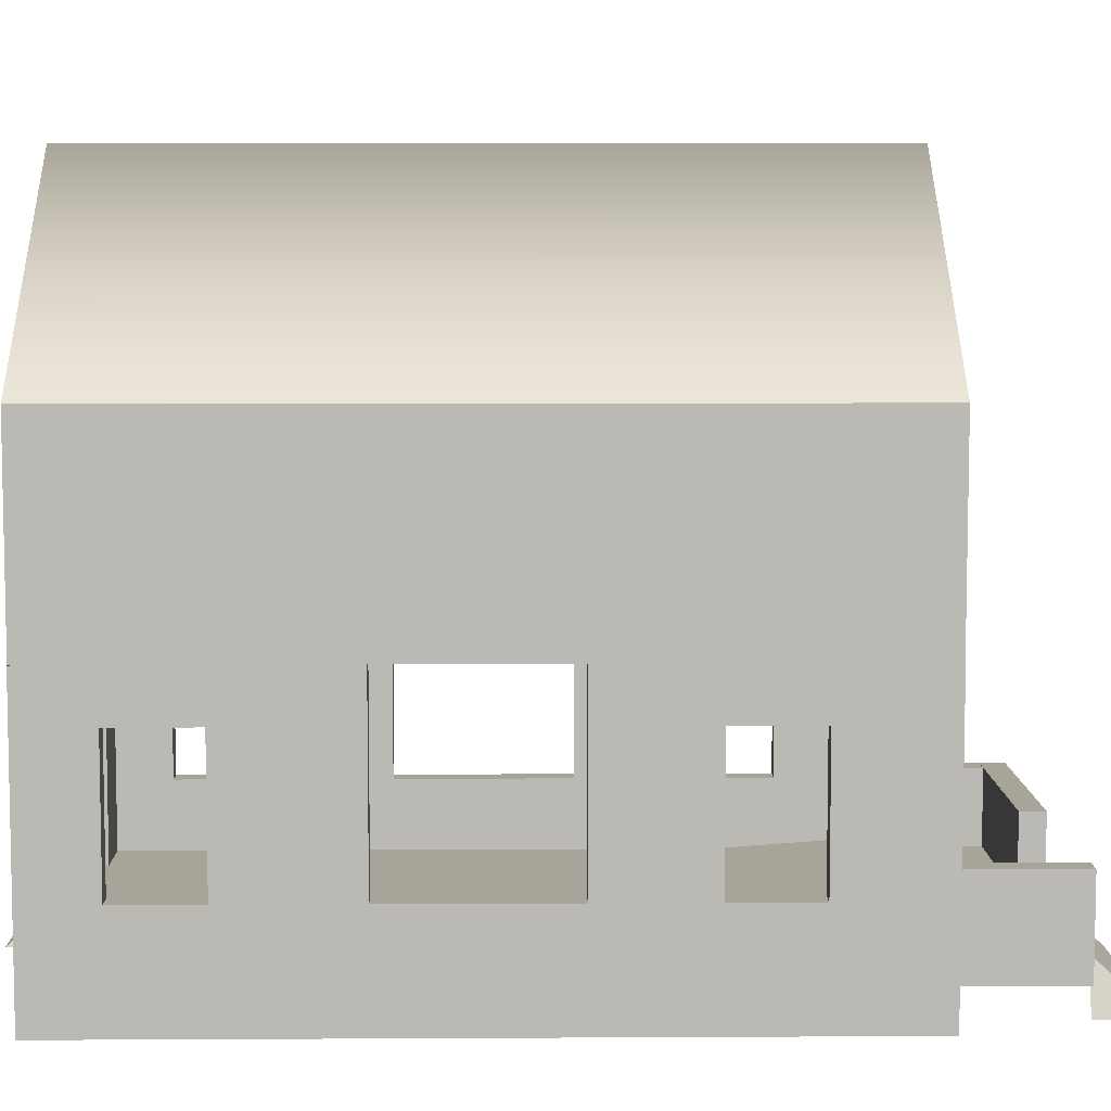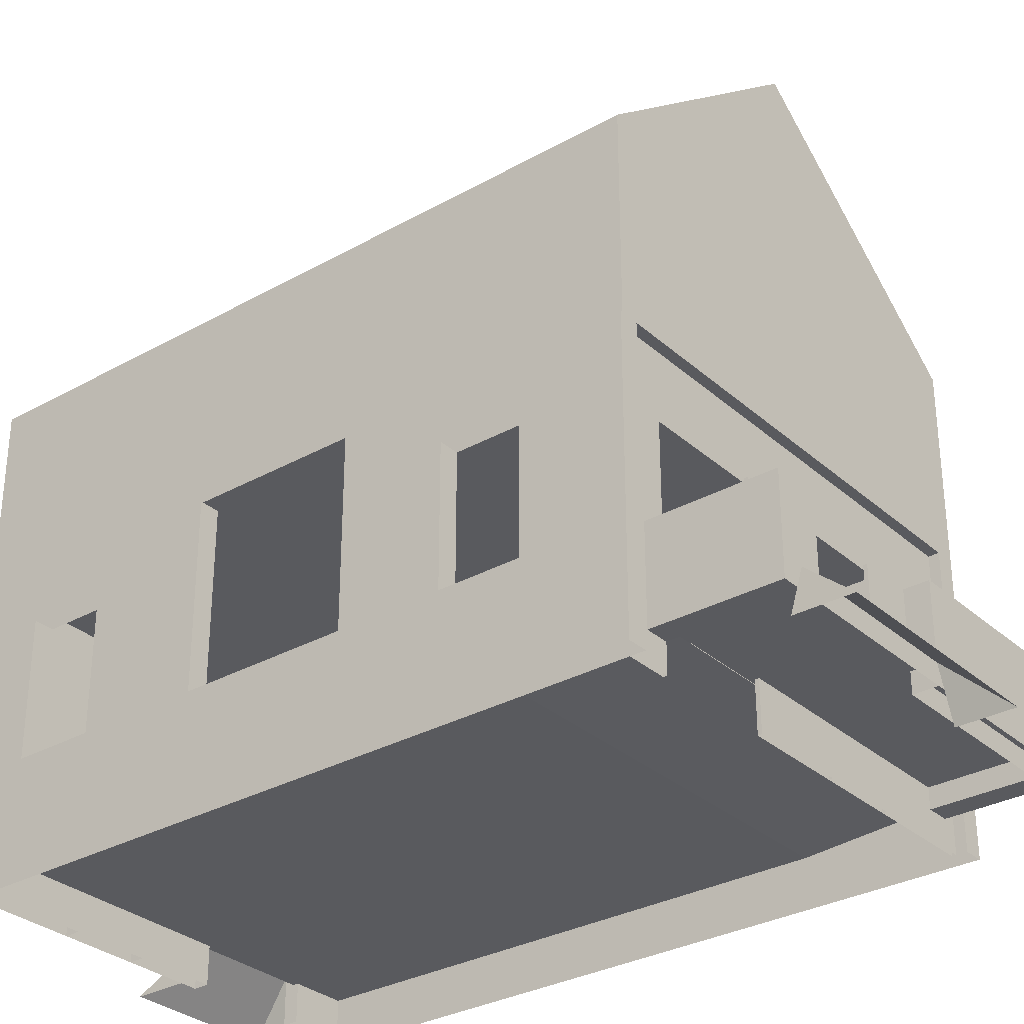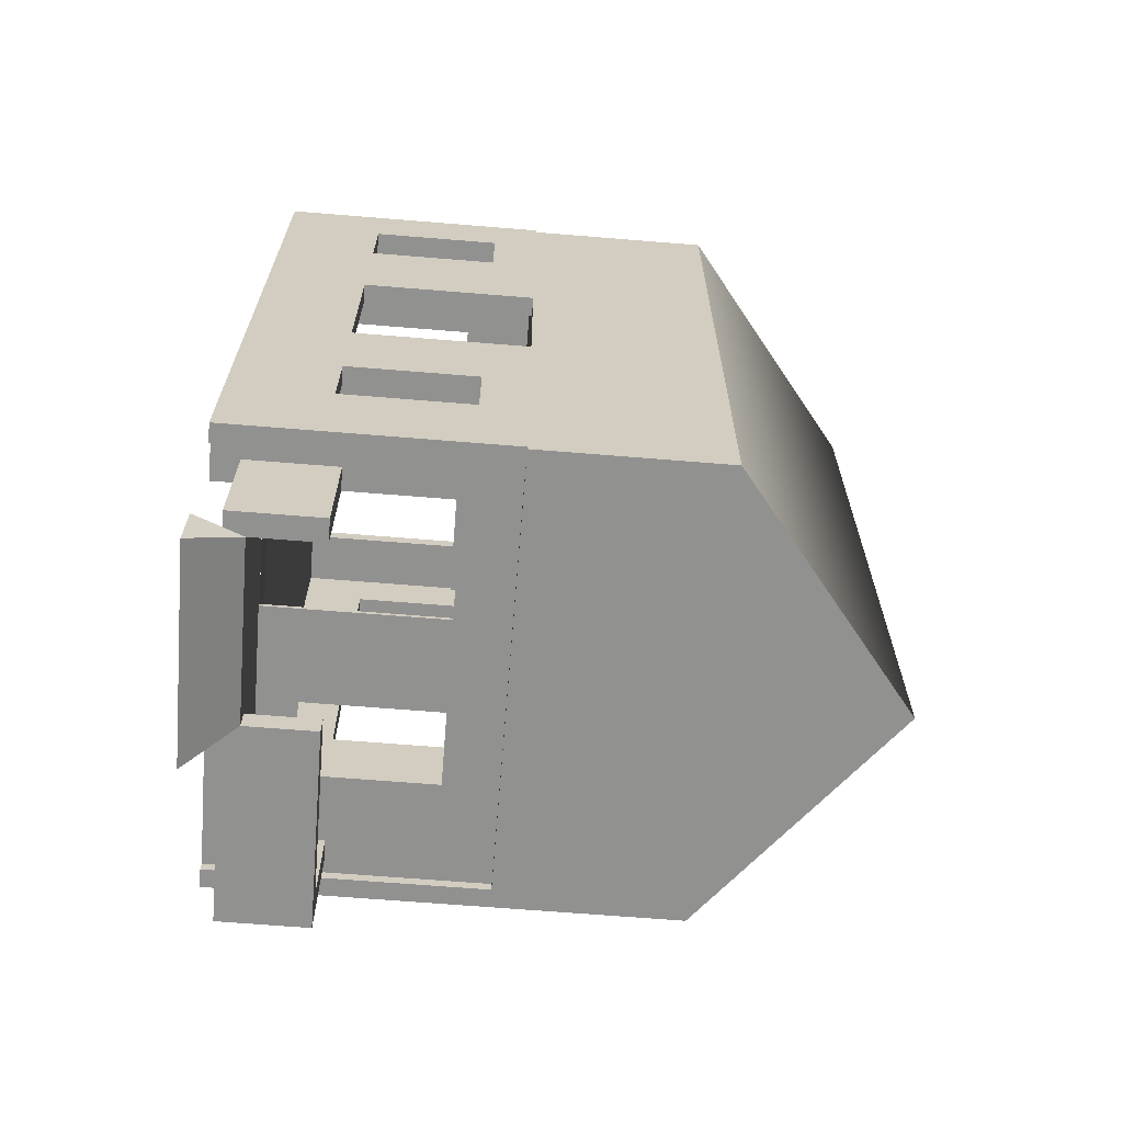
<metadata>
{"format":"obj","ext":"obj","renderer":"f3d","projection":"perspective","resolution":1024,"background":"white","views":[{"elev":7.2,"azim":89.1,"up":"+Y"},{"elev":-31.3,"azim":128.7,"up":"+Y"},{"elev":-66.0,"azim":85.3,"up":"+Z"}]}
</metadata>
<code>
g Building_House_03_collider
v -5.223 6.169 9.084
v -5.223 10.36 9.084
v 0.01824 14.52 9.084
v 0.01824 6.169 9.084
v 5.259 6.169 9.084
v 5.259 10.36 9.084
v -5.223 10.36 9.084
v -5.223 10.36 -6.298
v 0.01824 14.52 -6.298
v 0.01824 14.52 9.084
v 5.259 10.36 9.084
v 5.259 10.36 -6.298
v -5.223 10.36 -6.298
v -5.223 6.169 -6.298
v 0.01824 6.169 -6.298
v 0.01824 14.52 -6.298
v 5.259 6.169 -6.298
v 5.259 10.36 -6.298
v -5.223 6.169 -6.298
v -5.223 6.169 9.084
v 0.01824 6.169 9.084
v 0.01824 6.169 -6.298
v 5.259 6.169 -6.298
v 5.259 6.169 9.084
v 5.259 6.169 9.084
v 5.259 10.36 9.084
v 5.259 10.36 -6.298
v 5.259 6.169 -6.298
v -5.223 6.169 -6.298
v -5.223 10.36 -6.298
v -5.223 10.36 9.084
v -5.223 6.169 9.084
v -4.869 0.8179 8.871
v -4.869 0.8179 -2.917
v 5.006 0.8179 -2.917
v 5.006 0.8179 8.871
v -4.869 0.8179 -2.917
v -4.869 1.035 -5.88
v 5.006 1.035 -5.88
v 5.006 0.8179 -2.917
v 4.869 -4.768e-07 9.084
v 4.869 2.241 9.084
v 5.304 2.241 9.084
v 5.304 -4.768e-07 9.084
v 4.869 2.241 9.084
v 4.869 2.241 -6.298
v 5.304 2.241 -6.298
v 5.304 2.241 9.084
v 4.869 2.241 -6.298
v 4.869 -4.768e-07 -6.298
v 5.304 -4.768e-07 -6.298
v 5.304 2.241 -6.298
v 5.304 -4.768e-07 9.084
v 5.304 2.241 9.084
v 5.304 2.241 -6.298
v 5.304 -4.768e-07 -6.298
v 4.869 -4.768e-07 -6.298
v 4.869 2.241 -6.298
v 4.869 2.241 9.084
v 4.869 -4.768e-07 9.084
v 4.869 5.156 9.084
v 4.869 6.169 9.084
v 5.304 6.169 9.084
v 5.304 5.156 9.084
v 4.869 6.169 3.322
v 4.869 5.156 3.322
v 5.304 5.156 3.322
v 5.304 6.169 3.322
v 5.304 5.156 9.084
v 5.304 6.169 9.084
v 5.304 6.169 3.322
v 5.304 5.156 3.322
v 4.869 5.156 3.322
v 4.869 6.169 3.322
v 4.869 6.169 9.084
v 4.869 5.156 9.084
v 4.869 5.156 -0.2252
v 4.869 6.169 -0.2252
v 5.304 6.169 -0.2252
v 5.304 5.156 -0.2252
v 4.869 6.169 -6.298
v 4.869 5.156 -6.298
v 5.304 5.156 -6.298
v 5.304 6.169 -6.298
v 5.304 5.156 -0.2252
v 5.304 6.169 -0.2252
v 5.304 6.169 -6.298
v 5.304 5.156 -6.298
v 4.869 5.156 -6.298
v 4.869 6.169 -6.298
v 4.869 6.169 -0.2252
v 4.869 5.156 -0.2252
v 4.869 2.241 -0.2252
v 4.869 5.156 -0.2252
v 5.304 5.156 -0.2252
v 5.304 2.241 -0.2252
v 4.869 5.156 -2.441
v 4.869 2.241 -2.441
v 5.304 2.241 -2.441
v 5.304 5.156 -2.441
v 4.869 2.241 -2.441
v 4.869 2.241 -0.2252
v 5.304 2.241 -0.2252
v 5.304 2.241 -2.441
v 5.304 2.241 -0.2252
v 5.304 5.156 -0.2252
v 5.304 5.156 -2.441
v 5.304 2.241 -2.441
v 4.869 2.241 -2.441
v 4.869 5.156 -2.441
v 4.869 5.156 -0.2252
v 4.869 2.241 -0.2252
v 4.869 2.241 5.923
v 4.869 5.156 5.923
v 5.304 5.156 5.923
v 5.304 2.241 5.923
v 4.869 5.156 3.322
v 4.869 2.241 3.322
v 5.304 2.241 3.322
v 5.304 5.156 3.322
v 5.304 2.241 5.923
v 5.304 5.156 5.923
v 5.304 5.156 3.322
v 5.304 2.241 3.322
v 4.869 2.241 3.322
v 4.869 5.156 3.322
v 4.869 5.156 5.923
v 4.869 2.241 5.923
v 4.869 2.241 -4.147
v 4.869 5.156 -4.147
v 5.304 5.156 -4.147
v 5.304 2.241 -4.147
v 4.869 5.156 -6.298
v 4.869 2.241 -6.298
v 5.304 2.241 -6.298
v 5.304 5.156 -6.298
v 4.869 2.241 -6.298
v 4.869 2.241 -4.147
v 5.304 2.241 -4.147
v 5.304 2.241 -6.298
v 5.304 2.241 -4.147
v 5.304 5.156 -4.147
v 5.304 5.156 -6.298
v 5.304 2.241 -6.298
v 4.869 2.241 -6.298
v 4.869 5.156 -6.298
v 4.869 5.156 -4.147
v 4.869 2.241 -4.147
v 4.869 2.241 9.084
v 4.869 5.156 9.084
v 5.304 5.156 9.084
v 5.304 2.241 9.084
v 4.869 5.156 7.629
v 4.869 2.241 7.629
v 5.304 2.241 7.629
v 5.304 5.156 7.629
v 4.869 2.241 7.629
v 4.869 2.241 9.084
v 5.304 2.241 9.084
v 5.304 2.241 7.629
v 5.304 2.241 9.084
v 5.304 5.156 9.084
v 5.304 5.156 7.629
v 5.304 2.241 7.629
v 4.869 2.241 7.629
v 4.869 5.156 7.629
v 4.869 5.156 9.084
v 4.869 2.241 9.084
v -5.223 -4.768e-07 9.084
v -5.223 2.241 9.084
v -4.788 2.241 9.084
v -4.788 -4.768e-07 9.084
v -5.223 2.241 9.084
v -5.223 2.241 -6.298
v -4.788 2.241 -6.298
v -4.788 2.241 9.084
v -5.223 2.241 -6.298
v -5.223 -4.768e-07 -6.298
v -4.788 -4.768e-07 -6.298
v -4.788 2.241 -6.298
v -4.788 -4.768e-07 9.084
v -4.788 2.241 9.084
v -4.788 2.241 -6.298
v -4.788 -4.768e-07 -6.298
v -5.223 -4.768e-07 -6.298
v -5.223 2.241 -6.298
v -5.223 2.241 9.084
v -5.223 -4.768e-07 9.084
v -5.223 5.156 9.084
v -5.223 6.169 9.084
v -4.788 6.169 9.084
v -4.788 5.156 9.084
v -5.223 6.169 3.322
v -5.223 5.156 3.322
v -4.788 5.156 3.322
v -4.788 6.169 3.322
v -4.788 5.156 9.084
v -4.788 6.169 9.084
v -4.788 6.169 3.322
v -4.788 5.156 3.322
v -5.223 5.156 3.322
v -5.223 6.169 3.322
v -5.223 6.169 9.084
v -5.223 5.156 9.084
v -5.223 5.156 -0.2252
v -5.223 6.169 -0.2252
v -4.788 6.169 -0.2252
v -4.788 5.156 -0.2252
v -5.223 6.169 -6.298
v -5.223 5.156 -6.298
v -4.788 5.156 -6.298
v -4.788 6.169 -6.298
v -4.788 5.156 -0.2252
v -4.788 6.169 -0.2252
v -4.788 6.169 -6.298
v -4.788 5.156 -6.298
v -5.223 5.156 -6.298
v -5.223 6.169 -6.298
v -5.223 6.169 -0.2252
v -5.223 5.156 -0.2252
v -5.223 2.241 -0.2252
v -5.223 5.156 -0.2252
v -4.788 5.156 -0.2252
v -4.788 2.241 -0.2252
v -5.223 5.156 -2.441
v -5.223 2.241 -2.441
v -4.788 2.241 -2.441
v -4.788 5.156 -2.441
v -5.223 2.241 -2.441
v -5.223 2.241 -0.2252
v -4.788 2.241 -0.2252
v -4.788 2.241 -2.441
v -4.788 2.241 -0.2252
v -4.788 5.156 -0.2252
v -4.788 5.156 -2.441
v -4.788 2.241 -2.441
v -5.223 2.241 -2.441
v -5.223 5.156 -2.441
v -5.223 5.156 -0.2252
v -5.223 2.241 -0.2252
v -5.223 2.241 5.923
v -5.223 5.156 5.923
v -4.788 5.156 5.923
v -4.788 2.241 5.923
v -5.223 5.156 3.322
v -5.223 2.241 3.322
v -4.788 2.241 3.322
v -4.788 5.156 3.322
v -4.788 2.241 5.923
v -4.788 5.156 5.923
v -4.788 5.156 3.322
v -4.788 2.241 3.322
v -5.223 2.241 3.322
v -5.223 5.156 3.322
v -5.223 5.156 5.923
v -5.223 2.241 5.923
v -5.223 2.241 -4.147
v -5.223 5.156 -4.147
v -4.788 5.156 -4.147
v -4.788 2.241 -4.147
v -5.223 5.156 -6.298
v -5.223 2.241 -6.298
v -4.788 2.241 -6.298
v -4.788 5.156 -6.298
v -5.223 2.241 -6.298
v -5.223 2.241 -4.147
v -4.788 2.241 -4.147
v -4.788 2.241 -6.298
v -4.788 2.241 -4.147
v -4.788 5.156 -4.147
v -4.788 5.156 -6.298
v -4.788 2.241 -6.298
v -5.223 2.241 -6.298
v -5.223 5.156 -6.298
v -5.223 5.156 -4.147
v -5.223 2.241 -4.147
v -5.223 2.241 9.084
v -5.223 5.156 9.084
v -4.788 5.156 9.084
v -4.788 2.241 9.084
v -5.223 5.156 7.629
v -5.223 2.241 7.629
v -4.788 2.241 7.629
v -4.788 5.156 7.629
v -5.223 2.241 7.629
v -5.223 2.241 9.084
v -4.788 2.241 9.084
v -4.788 2.241 7.629
v -4.788 2.241 9.084
v -4.788 5.156 9.084
v -4.788 5.156 7.629
v -4.788 2.241 7.629
v -5.223 2.241 7.629
v -5.223 5.156 7.629
v -5.223 5.156 9.084
v -5.223 2.241 9.084
v -4.788 4.62 9.084
v -4.788 6.169 9.084
v 4.869 6.169 9.084
v 4.869 4.62 9.084
v -4.788 6.169 8.656
v -4.788 4.62 8.656
v 4.869 4.62 8.656
v 4.869 6.169 8.656
v -4.788 -4.768e-07 9.084
v -4.788 4.62 9.084
v -3.544 4.62 9.084
v -3.544 -4.768e-07 9.084
v -4.788 4.62 8.749
v -4.788 -4.768e-07 8.749
v -3.544 -4.768e-07 8.749
v -3.544 4.62 8.749
v -3.544 -4.768e-07 9.084
v -3.544 4.62 9.084
v -3.544 4.62 8.749
v -3.544 -4.768e-07 8.749
v -4.788 -4.768e-07 8.749
v -4.788 4.62 8.749
v -4.788 4.62 9.084
v -4.788 -4.768e-07 9.084
v -0.9431 -4.768e-07 9.084
v -0.9431 4.62 9.084
v 0.8375 4.62 9.084
v 0.8375 -4.768e-07 9.084
v -0.9431 4.62 8.749
v -0.9431 -4.768e-07 8.749
v 0.8375 -4.768e-07 8.749
v 0.8375 4.62 8.749
v 0.8375 -4.768e-07 9.084
v 0.8375 4.62 9.084
v 0.8375 4.62 8.749
v 0.8375 -4.768e-07 8.749
v -0.9431 -4.768e-07 8.749
v -0.9431 4.62 8.749
v -0.9431 4.62 9.084
v -0.9431 -4.768e-07 9.084
v 2.543 -4.768e-07 9.084
v 2.543 4.62 9.084
v 4.869 4.62 9.084
v 4.869 -4.768e-07 9.084
v 2.543 4.62 8.749
v 2.543 -4.768e-07 8.749
v 4.869 -4.768e-07 8.749
v 4.869 4.62 8.749
v 4.869 -4.768e-07 9.084
v 4.869 4.62 9.084
v 4.869 4.62 8.749
v 4.869 -4.768e-07 8.749
v 2.543 -4.768e-07 8.749
v 2.543 4.62 8.749
v 2.543 4.62 9.084
v 2.543 -4.768e-07 9.084
v 0.8375 -4.768e-07 9.084
v 0.8375 1.564 9.084
v 2.543 1.564 9.084
v 2.543 -4.768e-07 9.084
v 0.8375 1.564 8.749
v 0.8375 -4.768e-07 8.749
v 2.543 -4.768e-07 8.749
v 2.543 1.564 8.749
v 2.543 -4.768e-07 9.084
v 2.543 1.564 9.084
v 2.543 1.564 8.749
v 2.543 -4.768e-07 8.749
v 0.8375 -4.768e-07 8.749
v 0.8375 1.564 8.749
v 0.8375 1.564 9.084
v 0.8375 -4.768e-07 9.084
v 1.363 -4.768e-07 -6.07
v 1.363 4.957 -6.07
v -0.7564 4.957 -6.07
v -0.7564 -4.768e-07 -6.07
v 1.363 4.957 -5.986
v 1.363 -4.768e-07 -5.986
v -0.7564 -4.768e-07 -5.986
v -0.7564 4.957 -5.986
v -0.7564 -4.768e-07 -6.07
v -0.7564 4.957 -6.07
v -0.7564 4.957 -5.986
v -0.7564 -4.768e-07 -5.986
v 1.363 -4.768e-07 -5.986
v 1.363 4.957 -5.986
v 1.363 4.957 -6.07
v 1.363 -4.768e-07 -6.07
v -0.7564 -4.768e-07 -6.07
v -0.7564 1.896 -6.07
v -2.462 1.896 -6.07
v -2.462 -4.768e-07 -6.07
v -0.7564 1.896 -5.986
v -0.7564 -4.768e-07 -5.986
v -2.462 -4.768e-07 -5.986
v -2.462 1.896 -5.986
v -2.462 -4.768e-07 -6.07
v -2.462 1.896 -6.07
v -2.462 1.896 -5.986
v -2.462 -4.768e-07 -5.986
v -0.7564 -4.768e-07 -5.986
v -0.7564 1.896 -5.986
v -0.7564 1.896 -6.07
v -0.7564 -4.768e-07 -6.07
v -2.462 -4.768e-07 -6.07
v -2.462 4.957 -6.07
v -4.788 4.957 -6.07
v -4.788 -4.768e-07 -6.07
v -2.462 4.957 -5.986
v -2.462 -4.768e-07 -5.986
v -4.788 -4.768e-07 -5.986
v -4.788 4.957 -5.986
v -4.788 -4.768e-07 -6.07
v -4.788 4.957 -6.07
v -4.788 4.957 -5.986
v -4.788 -4.768e-07 -5.986
v -2.462 -4.768e-07 -5.986
v -2.462 4.957 -5.986
v -2.462 4.957 -6.07
v -2.462 -4.768e-07 -6.07
v 4.869 4.957 -6.07
v 4.869 6.169 -6.07
v -4.788 6.169 -6.07
v -4.788 4.957 -6.07
v 4.869 6.169 -5.894
v 4.869 4.957 -5.894
v -4.788 4.957 -5.894
v -4.788 6.169 -5.894
v 4.869 -4.768e-07 -6.07
v 4.869 4.957 -6.07
v 3.992 4.957 -6.07
v 3.992 -4.172e-07 -6.07
v 4.869 4.957 -5.986
v 4.869 -4.768e-07 -5.986
v 3.992 -4.172e-07 -5.986
v 3.992 4.957 -5.986
v 3.992 -4.172e-07 -6.07
v 3.992 4.957 -6.07
v 3.992 4.957 -5.986
v 3.992 -4.172e-07 -5.986
v 4.869 -4.768e-07 -5.986
v 4.869 4.957 -5.986
v 4.869 4.957 -6.07
v 4.869 -4.768e-07 -6.07
v 3.992 0.6012 -5.91
v 3.992 2.586 -5.91
v 4.498 2.586 -5.91
v 4.498 0.6012 -5.91
v 3.992 2.586 -5.91
v 3.992 2.586 -8.649
v 4.498 2.586 -8.649
v 4.498 2.586 -5.91
v 3.992 2.586 -8.649
v 3.992 0.6012 -8.649
v 4.498 0.6012 -8.649
v 4.498 2.586 -8.649
v 3.992 0.6012 -8.649
v 3.992 0.6012 -5.91
v 4.498 0.6012 -5.91
v 4.498 0.6012 -8.649
v 4.498 0.6012 -5.91
v 4.498 2.586 -5.91
v 4.498 2.586 -8.649
v 4.498 0.6012 -8.649
v 3.992 0.6012 -8.649
v 3.992 2.586 -8.649
v 3.992 2.586 -5.91
v 3.992 0.6012 -5.91
v -7.629e-06 0.6012 -8.143
v -7.629e-06 2.586 -8.143
v -7.629e-06 2.586 -8.649
v -7.629e-06 0.6012 -8.649
v -7.629e-06 2.586 -8.143
v -4.498 2.586 -8.143
v -4.498 2.586 -8.649
v -7.629e-06 2.586 -8.649
v -4.498 2.586 -8.143
v -4.498 0.6012 -8.143
v -4.498 0.6012 -8.649
v -4.498 2.586 -8.649
v -7.629e-06 0.6012 -8.649
v -7.629e-06 2.586 -8.649
v -4.498 2.586 -8.649
v -4.498 0.6012 -8.649
v -4.498 0.6012 -8.143
v -4.498 2.586 -8.143
v -7.629e-06 2.586 -8.143
v -7.629e-06 0.6012 -8.143
v -4.498 2.586 -5.91
v -4.498 2.586 -8.143
v -3.992 2.586 -8.143
v -3.992 2.586 -5.91
v -4.498 0.6012 -8.143
v -4.498 0.6012 -5.91
v -3.992 0.6012 -5.91
v -3.992 0.6012 -8.143
v -3.992 0.6012 -5.91
v -3.992 2.586 -5.91
v -3.992 2.586 -8.143
v -3.992 0.6012 -8.143
v -4.498 0.6012 -8.143
v -4.498 2.586 -8.143
v -4.498 2.586 -5.91
v -4.498 0.6012 -5.91
v -4.498 1.035 -5.894
v -4.498 1.035 -8.649
v 3.992 1.035 -8.649
v 3.992 1.035 -5.894
v -4.498 1.035 -8.649
v -4.498 0.6012 -8.649
v 3.992 0.6012 -8.649
v 3.992 1.035 -8.649
v 3.992 0.6012 -5.894
v 3.992 1.035 -5.894
v 3.992 1.035 -8.649
v 3.992 0.6012 -8.649
v -4.498 0.6012 -8.649
v -4.498 1.035 -8.649
v -4.498 1.035 -5.894
v -4.498 0.6012 -5.894
v 3.992 1.035 -8.649
v -7.629e-06 1.035 -8.649
v -0.3948 -4.768e-07 -9.812
v 4.387 -4.768e-07 -9.812
v 4.387 -4.768e-07 -8.649
v 3.992 1.035 -8.649
v 4.387 -4.768e-07 -9.812
v -0.3948 -4.768e-07 -9.812
v -7.629e-06 1.035 -8.649
v -0.3948 -4.768e-07 -8.649
v -3.544 1.035 9.084
v -0.9563 1.035 9.084
v -0.5614 -4.768e-07 10.25
v -3.939 -4.768e-07 10.25
v -3.939 -4.768e-07 9.084
v -3.544 1.035 9.084
v -3.939 -4.768e-07 10.25
v -0.5614 -4.768e-07 10.25
v -0.9563 1.035 9.084
v -0.5614 -4.768e-07 9.084
f 3 2 1
f 4 3 1
f 4 5 3
f 5 6 3
f 9 8 7
f 10 9 7
f 10 11 9
f 11 12 9
f 15 14 13
f 16 15 13
f 17 15 16
f 18 17 16
f 21 20 19
f 22 21 19
f 22 23 21
f 23 24 21
f 27 26 25
f 28 27 25
f 31 30 29
f 32 31 29
f 35 34 33
f 36 35 33
f 39 38 37
f 40 39 37
f 43 42 41
f 44 43 41
f 47 46 45
f 48 47 45
f 51 50 49
f 52 51 49
f 55 54 53
f 56 55 53
f 59 58 57
f 60 59 57
f 63 62 61
f 64 63 61
f 67 66 65
f 68 67 65
f 71 70 69
f 72 71 69
f 75 74 73
f 76 75 73
f 79 78 77
f 80 79 77
f 83 82 81
f 84 83 81
f 87 86 85
f 88 87 85
f 91 90 89
f 92 91 89
f 95 94 93
f 96 95 93
f 99 98 97
f 100 99 97
f 103 102 101
f 104 103 101
f 107 106 105
f 108 107 105
f 111 110 109
f 112 111 109
f 115 114 113
f 116 115 113
f 119 118 117
f 120 119 117
f 123 122 121
f 124 123 121
f 127 126 125
f 128 127 125
f 131 130 129
f 132 131 129
f 135 134 133
f 136 135 133
f 139 138 137
f 140 139 137
f 143 142 141
f 144 143 141
f 147 146 145
f 148 147 145
f 151 150 149
f 152 151 149
f 155 154 153
f 156 155 153
f 159 158 157
f 160 159 157
f 163 162 161
f 164 163 161
f 167 166 165
f 168 167 165
f 171 170 169
f 172 171 169
f 175 174 173
f 176 175 173
f 179 178 177
f 180 179 177
f 183 182 181
f 184 183 181
f 187 186 185
f 188 187 185
f 191 190 189
f 192 191 189
f 195 194 193
f 196 195 193
f 199 198 197
f 200 199 197
f 203 202 201
f 204 203 201
f 207 206 205
f 208 207 205
f 211 210 209
f 212 211 209
f 215 214 213
f 216 215 213
f 219 218 217
f 220 219 217
f 223 222 221
f 224 223 221
f 227 226 225
f 228 227 225
f 231 230 229
f 232 231 229
f 235 234 233
f 236 235 233
f 239 238 237
f 240 239 237
f 243 242 241
f 244 243 241
f 247 246 245
f 248 247 245
f 251 250 249
f 252 251 249
f 255 254 253
f 256 255 253
f 259 258 257
f 260 259 257
f 263 262 261
f 264 263 261
f 267 266 265
f 268 267 265
f 271 270 269
f 272 271 269
f 275 274 273
f 276 275 273
f 279 278 277
f 280 279 277
f 283 282 281
f 284 283 281
f 287 286 285
f 288 287 285
f 291 290 289
f 292 291 289
f 295 294 293
f 296 295 293
f 299 298 297
f 300 299 297
f 303 302 301
f 304 303 301
f 307 306 305
f 308 307 305
f 311 310 309
f 312 311 309
f 315 314 313
f 316 315 313
f 319 318 317
f 320 319 317
f 323 322 321
f 324 323 321
f 327 326 325
f 328 327 325
f 331 330 329
f 332 331 329
f 335 334 333
f 336 335 333
f 339 338 337
f 340 339 337
f 343 342 341
f 344 343 341
f 347 346 345
f 348 347 345
f 351 350 349
f 352 351 349
f 355 354 353
f 356 355 353
f 359 358 357
f 360 359 357
f 363 362 361
f 364 363 361
f 367 366 365
f 368 367 365
f 371 370 369
f 372 371 369
f 375 374 373
f 376 375 373
f 379 378 377
f 380 379 377
f 383 382 381
f 384 383 381
f 387 386 385
f 388 387 385
f 391 390 389
f 392 391 389
f 395 394 393
f 396 395 393
f 399 398 397
f 400 399 397
f 403 402 401
f 404 403 401
f 407 406 405
f 408 407 405
f 411 410 409
f 412 411 409
f 415 414 413
f 416 415 413
f 419 418 417
f 420 419 417
f 423 422 421
f 424 423 421
f 427 426 425
f 428 427 425
f 431 430 429
f 432 431 429
f 435 434 433
f 436 435 433
f 439 438 437
f 440 439 437
f 443 442 441
f 444 443 441
f 447 446 445
f 448 447 445
f 451 450 449
f 452 451 449
f 455 454 453
f 456 455 453
f 459 458 457
f 460 459 457
f 463 462 461
f 464 463 461
f 467 466 465
f 468 467 465
f 471 470 469
f 472 471 469
f 475 474 473
f 476 475 473
f 479 478 477
f 480 479 477
f 483 482 481
f 484 483 481
f 487 486 485
f 488 487 485
f 491 490 489
f 492 491 489
f 495 494 493
f 496 495 493
f 499 498 497
f 500 499 497
f 503 502 501
f 504 503 501
f 507 506 505
f 508 507 505
f 511 510 509
f 512 511 509
f 515 514 513
f 516 515 513
f 519 518 517
f 520 519 517
f 523 522 521
f 526 525 524
f 529 528 527
f 530 529 527
f 533 532 531
f 536 535 534

</code>
